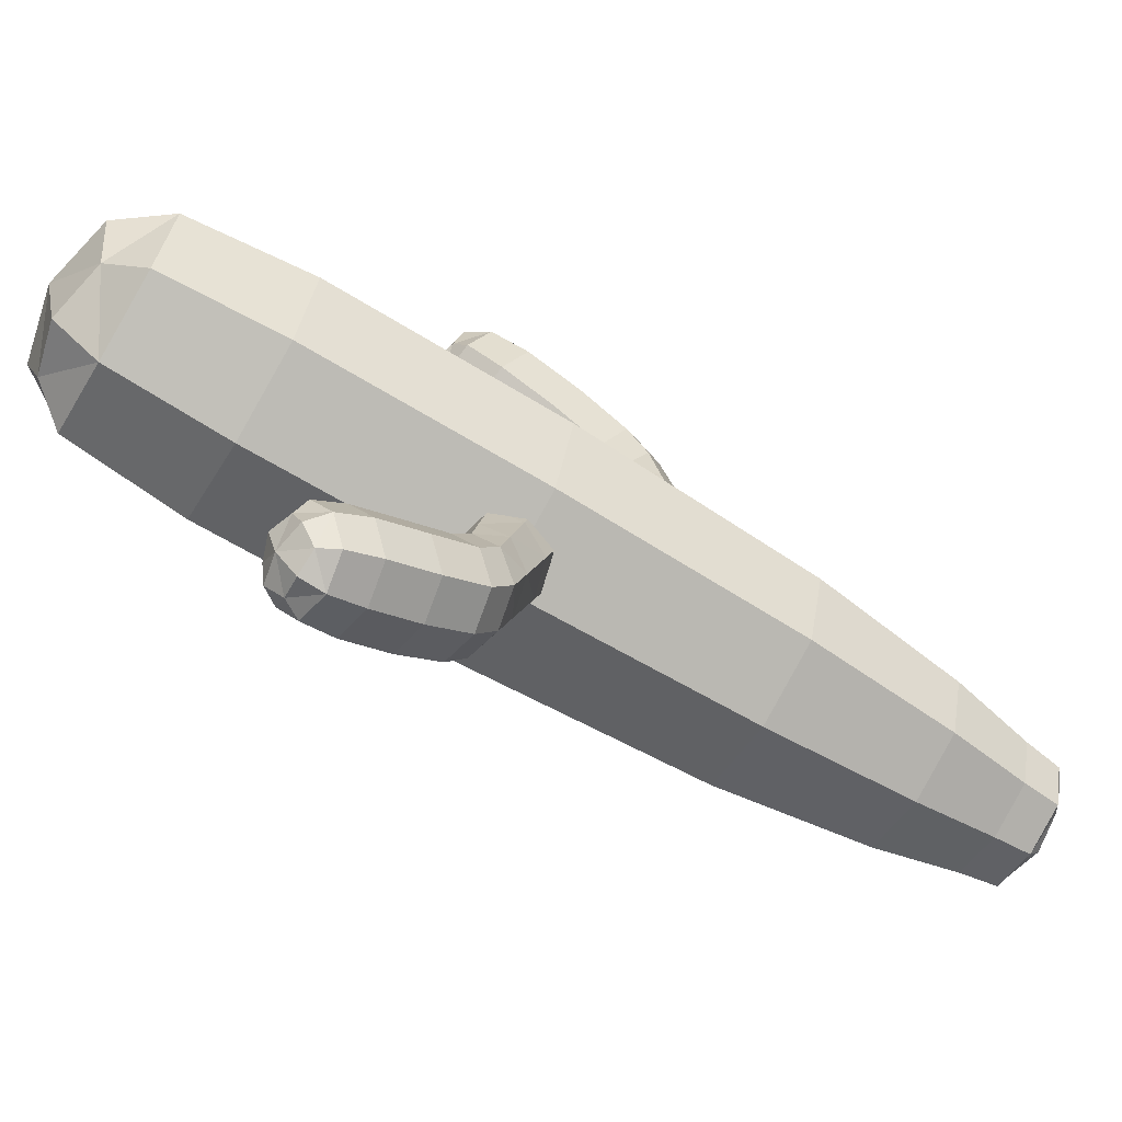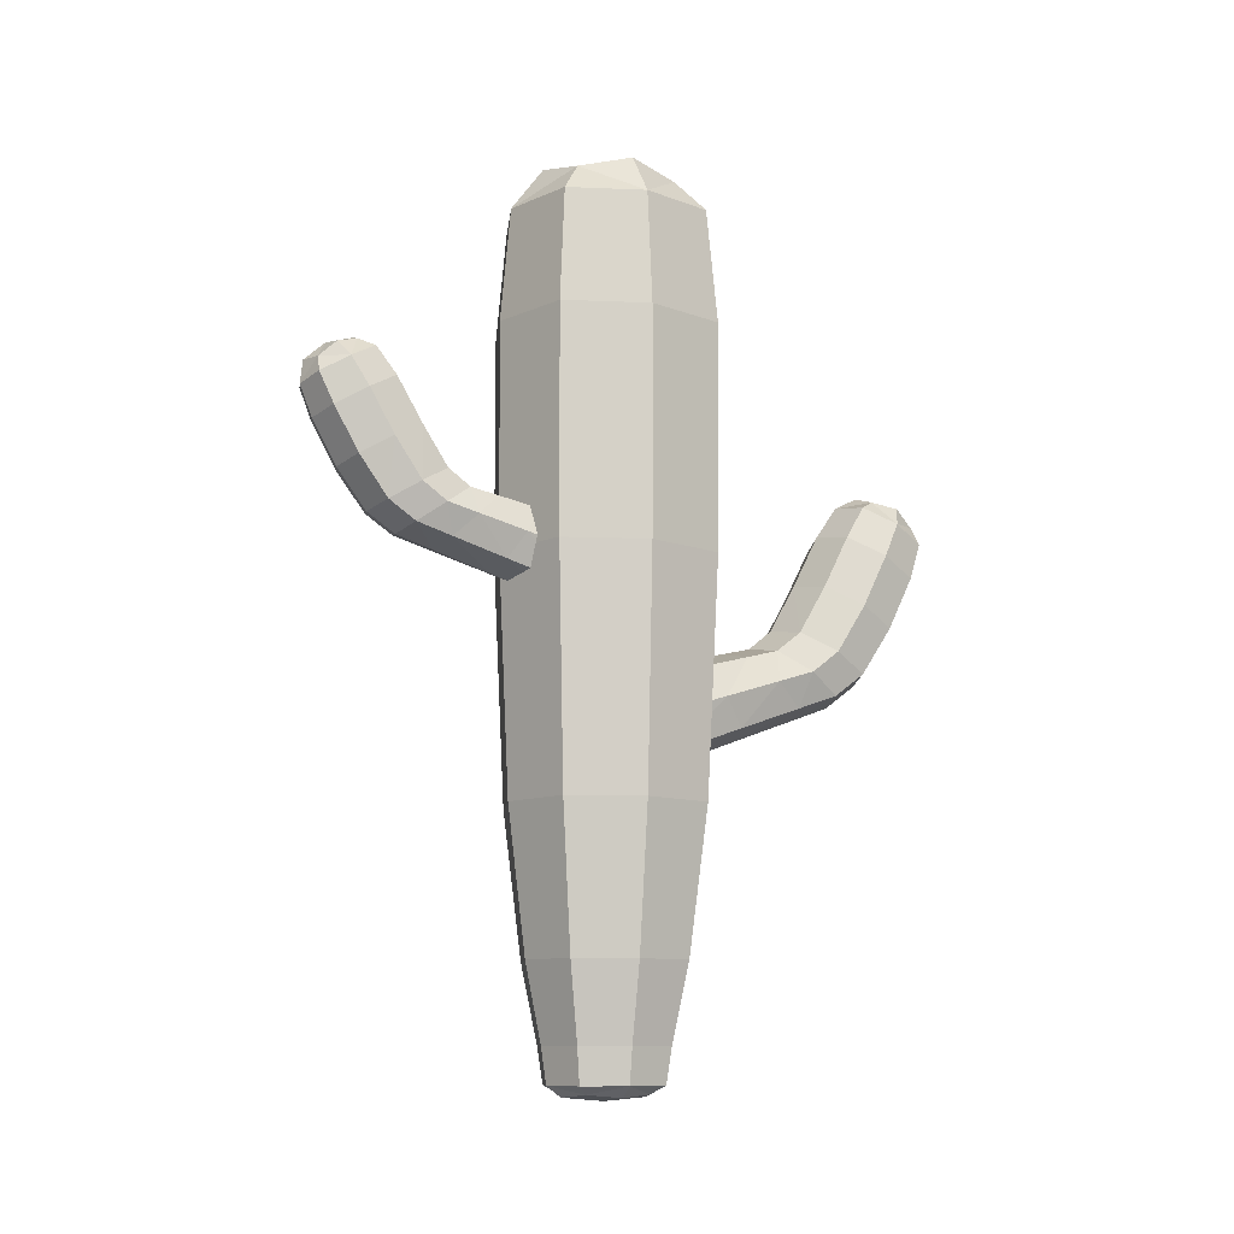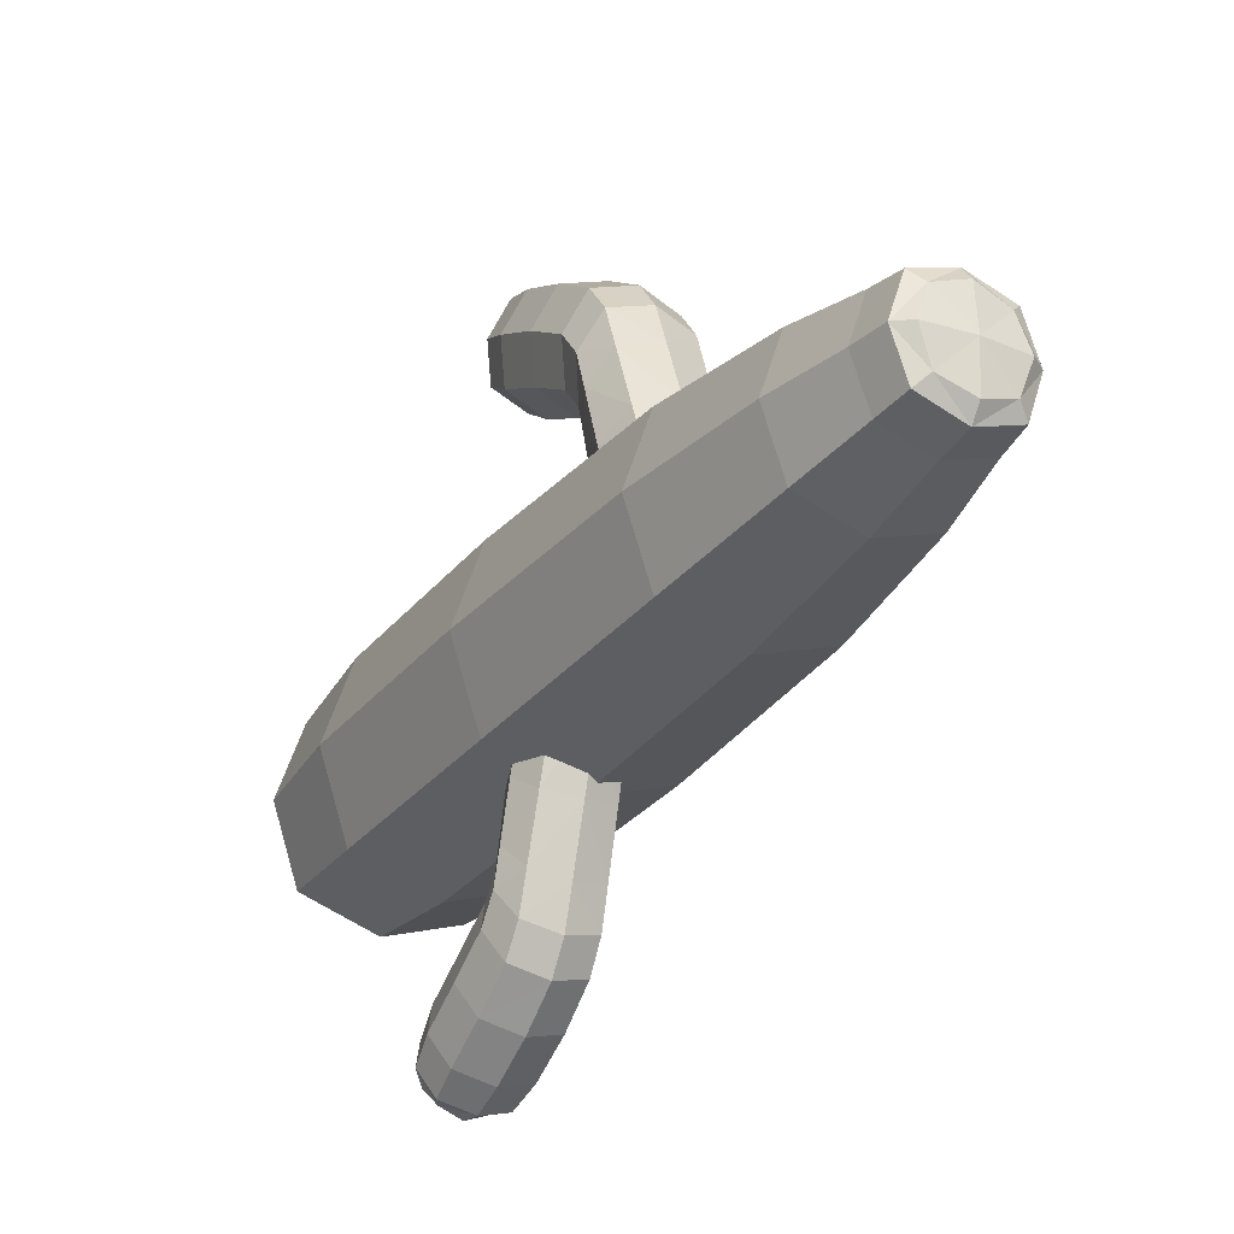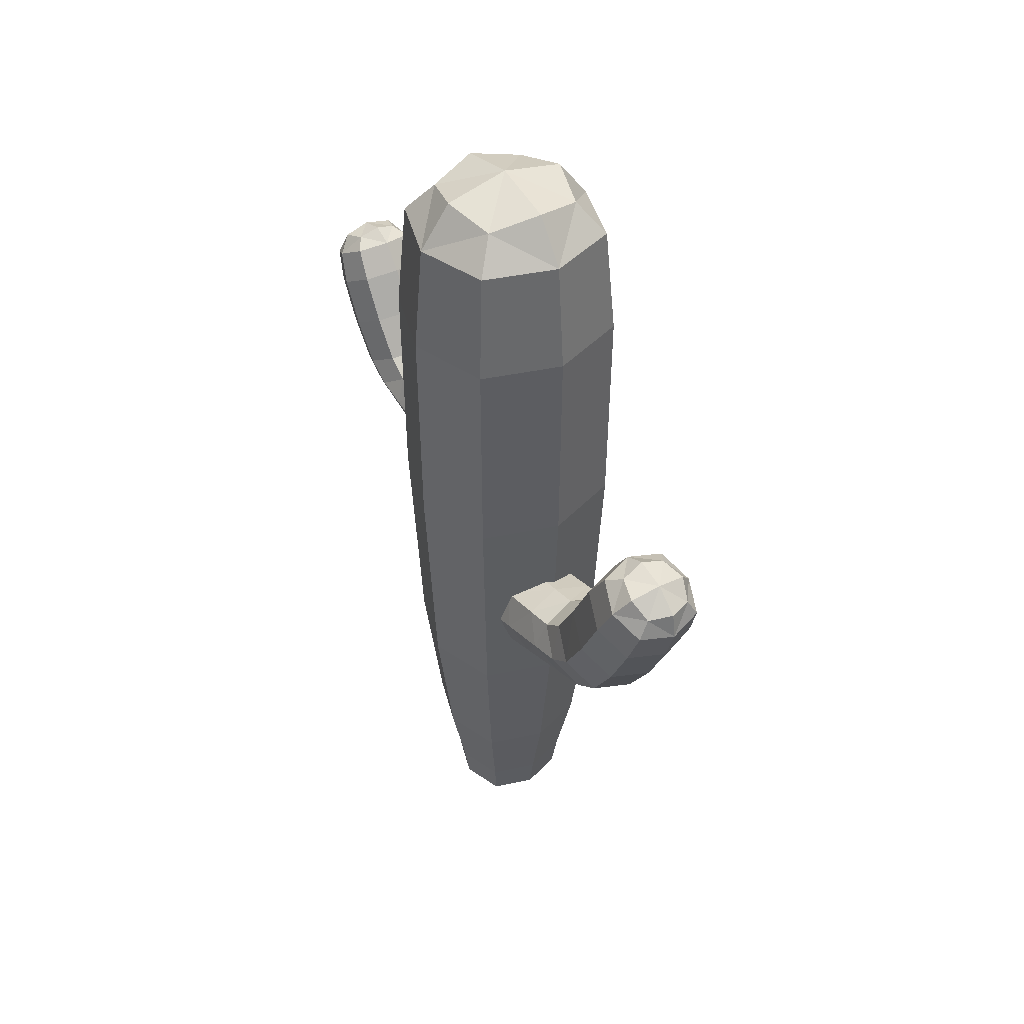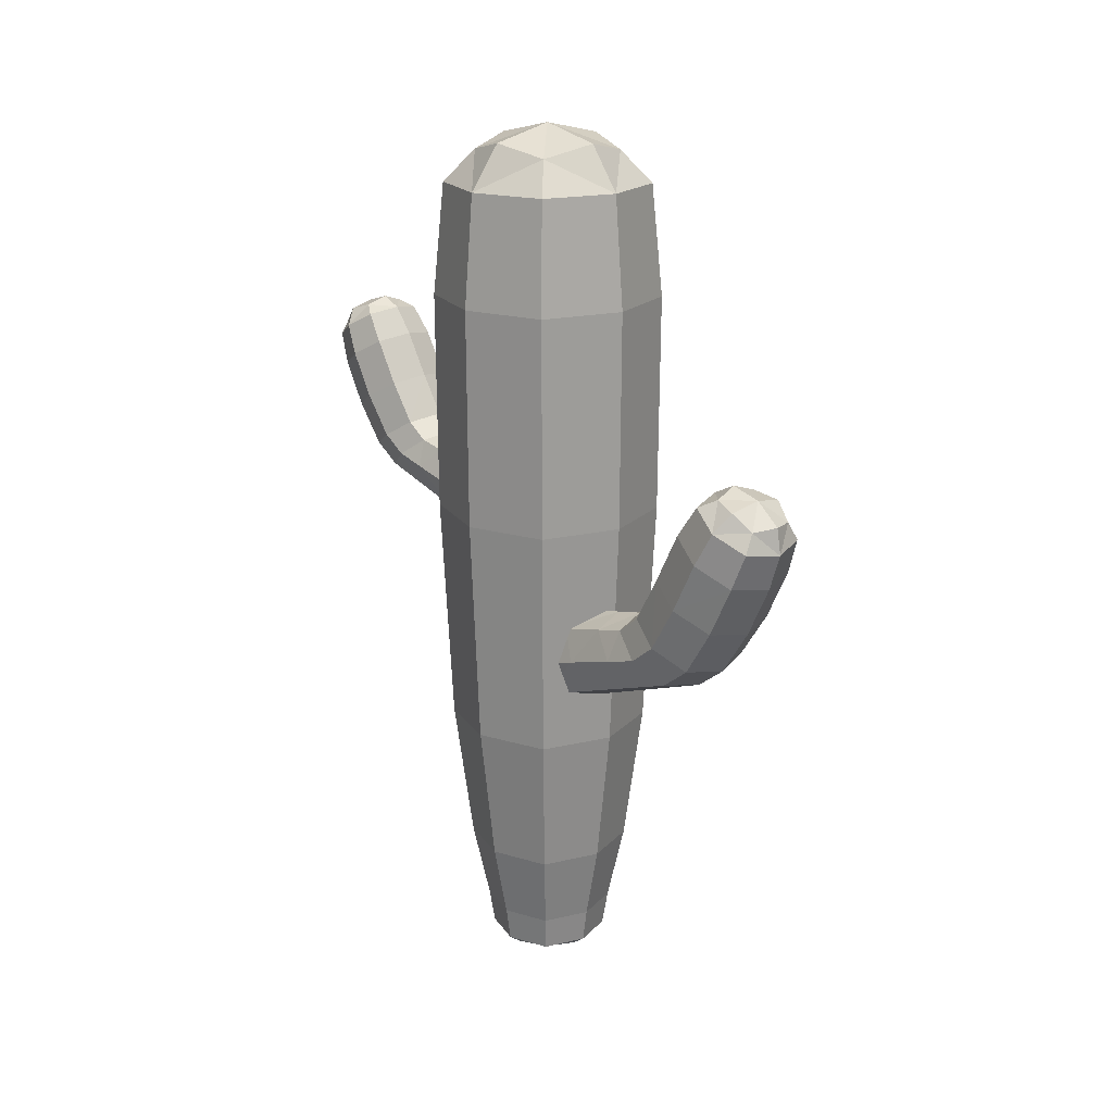
<metadata>
{"format":"obj","ext":"obj","renderer":"f3d","projection":"perspective","resolution":1024,"background":"white","views":[{"elev":-68.0,"azim":-120.9,"up":"+Z"},{"elev":-10.6,"azim":-114.4,"up":"+Y"},{"elev":-27.4,"azim":-29.0,"up":"+Z"},{"elev":42.9,"azim":-32.6,"up":"+Y"},{"elev":18.9,"azim":-42.3,"up":"+Y"}]}
</metadata>
<code>
o Cactus_3
v -0.1229 0.1875 0
v 0 0.1875 -0.1229
v 0.1229 0.1875 0
v 0 0.1875 0.1229
v 0 -0.01073 0
v 0 0.7778 -0.1685
v 0.1545 1.307 0
v 0.1685 0.7778 0
v -0.1685 0.7778 0
v 0 0.7778 0.1685
v 0 1.4 0
v -0.1545 1.307 0
v 0 1.307 0.1545
v 0 1.307 -0.1545
v 0 0.01151 0.08928
v 0.08928 0.01151 0
v 0 0.01151 -0.08928
v -0.08928 0.01151 0
v -0.01546 0.8749 -0.4234
v 0.04824 1.022 -0.4252
v 0.05645 0.9108 -0.3611
v -0.08736 0.9108 -0.3611
v -0.01546 0.9467 -0.2988
v -0.01546 1.055 -0.4443
v -0.07916 1.022 -0.4252
v -0.01546 1.054 -0.37
v -0.01546 0.9901 -0.4804
v -0.01546 0.8624 -0.226
v -0.0842 0.8238 -0.2801
v 0.05329 0.8238 -0.2801
v -0.01546 0.7851 -0.3341
v -0.01546 0.7403 -0.1894
v 0.05084 0.7926 -0.1563
v -0.08175 0.7926 -0.1563
v -0.01546 0.8449 -0.1233
v -0.01546 0.6869 0.4634
v -0.09008 0.8589 0.4551
v -0.09969 0.7245 0.3881
v 0.06878 0.7245 0.3881
v -0.01546 0.762 0.3127
v -0.01546 0.899 0.4751
v 0.05917 0.8589 0.4551
v -0.01546 0.8922 0.3883
v -0.01546 0.8256 0.5219
v -0.01546 0.6583 0.2335
v 0.06507 0.6169 0.2994
v -0.09599 0.6169 0.2994
v -0.01546 0.5755 0.3654
v -0.01546 0.5129 0.1993
v -0.09312 0.5717 0.1569
v 0.06221 0.5717 0.1569
v -0.01546 0.6305 0.1146
v -0.06696 -0.005168 0
v -0.09221 0.1875 0.09221
v -0.1512 0.4119 0
v -0.06696 0.01151 -0.06696
v 0 -0.005168 -0.06696
v 0 0.4119 -0.1512
v 0.06696 0.01151 -0.06696
v 0.06696 -0.005168 0
v 0.1512 0.4119 0
v 0.06696 0.01151 0.06696
v 0 -0.005168 0.06696
v 0 0.4119 0.1512
v -0.1709 1.128 0
v 0 1.128 -0.1709
v 0.1709 1.128 0
v 0 1.128 0.1709
v -0.1264 0.7778 -0.1264
v 0.1264 0.7778 -0.1264
v 0.1264 0.7778 0.1264
v -0.1264 0.7778 0.1264
v -0.103 1.377 0
v 0 1.377 -0.103
v 0.103 1.377 0
v 0 1.377 0.103
v 0.1159 1.307 -0.1159
v 0.1159 1.307 0.1159
v -0.1159 1.307 0.1159
v -0.1159 1.307 -0.1159
v -0.06696 0.01151 0.06696
v -0.09221 0.1875 -0.09221
v 0.09221 0.1875 -0.09221
v 0.09221 0.1875 0.09221
v 0 0.06663 0.09769
v 0.09769 0.06663 0
v 0 0.06663 -0.09769
v -0.09769 0.06663 0
v -0.08002 0.7705 -0.06872
v -0.01546 0.7085 -0.08689
v 0.04911 0.7705 -0.06872
v -0.01546 0.8324 -0.05056
v -0.08653 0.9776 -0.3996
v -0.01546 0.9421 -0.4612
v 0.05562 0.9776 -0.3996
v -0.01546 1.013 -0.338
v -0.06938 0.8839 -0.4079
v 0.03427 0.7533 -0.1811
v 0.03427 0.8318 -0.1316
v -0.06938 0.9378 -0.3144
v -0.0579 1.047 -0.4395
v -0.01546 1.026 -0.4763
v 0.02699 1.047 -0.4395
v -0.01546 1.068 -0.4027
v 0.03232 0.9981 -0.4666
v 0.03232 1.046 -0.3838
v -0.06323 1.046 -0.3838
v -0.06323 0.9981 -0.4666
v -0.06701 0.7948 -0.3206
v 0.03847 0.8839 -0.4079
v 0.03847 0.9378 -0.3144
v -0.06701 0.8528 -0.2396
v -0.01546 0.8861 -0.2592
v -0.08535 0.8501 -0.3184
v 0.05443 0.8501 -0.3184
v -0.01546 0.8141 -0.3776
v 0.0361 0.7948 -0.3206
v 0.0361 0.8528 -0.2396
v -0.06518 0.7533 -0.1811
v -0.06518 0.8318 -0.1316
v -0.01546 0.7674 -0.2768
v 0.05232 0.8114 -0.2311
v -0.08323 0.8114 -0.2311
v -0.01546 0.8555 -0.1854
v 0.06018 0.5397 0.05604
v -0.01546 0.4685 0.08166
v -0.09109 0.5397 0.05604
v -0.01546 0.6108 0.03043
v 0.06781 0.8052 0.4283
v -0.01546 0.7681 0.5028
v -0.09872 0.8052 0.4283
v -0.01546 0.8424 0.3538
v 0.04772 0.6963 0.4446
v -0.0737 0.5276 0.1887
v -0.0737 0.6158 0.1252
v 0.04772 0.7526 0.3315
v 0.03427 0.889 0.4701
v -0.01546 0.8668 0.5146
v -0.06518 0.889 0.4701
v -0.01546 0.9112 0.4256
v -0.07142 0.8339 0.5052
v -0.07142 0.8839 0.405
v 0.04051 0.8839 0.405
v 0.04051 0.8339 0.5052
v 0.04494 0.5859 0.3489
v -0.07863 0.6963 0.4446
v -0.07863 0.7526 0.3315
v 0.04494 0.648 0.25
v -0.01546 0.6883 0.2706
v 0.06642 0.6504 0.3424
v -0.09733 0.6504 0.3424
v -0.01546 0.6125 0.4141
v -0.07585 0.5859 0.3489
v -0.07585 0.648 0.25
v 0.04279 0.5276 0.1887
v 0.04279 0.6158 0.1252
v -0.01546 0.5507 0.2996
v -0.09485 0.599 0.243
v 0.06394 0.599 0.243
v -0.01546 0.6473 0.1864
v -0.0496 -0.000845 0.0496
v -0.1134 0.4119 0.1134
v -0.0496 -0.000845 -0.0496
v -0.1134 0.4119 -0.1134
v 0.0496 -0.000845 0.0496
v 0.1134 0.4119 0.1134
v 0.0496 -0.000845 -0.0496
v 0.1134 0.4119 -0.1134
v -0.1282 1.128 0.1282
v -0.1282 1.128 -0.1282
v 0.1282 1.128 -0.1282
v 0.1282 1.128 0.1282
v -0.0801 1.359 0.0801
v -0.0801 1.359 -0.0801
v 0.0801 1.359 -0.0801
v 0.0801 1.359 0.0801
v -0.07327 0.06663 0.07327
v -0.07327 0.06663 -0.07327
v 0.07327 0.06663 -0.07327
v 0.07327 0.06663 0.07327
v -0.06388 0.8169 -0.0551
v -0.06388 0.724 -0.08234
v 0.03297 0.8169 -0.0551
v 0.03297 0.724 -0.08234
v -0.06876 1.004 -0.3534
v -0.06876 0.951 -0.4458
v 0.03785 0.951 -0.4458
v 0.03785 1.004 -0.3534
v -0.04848 1.057 -0.4072
v -0.04848 1.024 -0.4644
v 0.01757 1.024 -0.4644
v 0.01757 1.057 -0.4072
v -0.06787 0.8231 -0.3628
v 0.03696 0.8231 -0.3628
v 0.03696 0.8771 -0.274
v -0.06787 0.8771 -0.274
v 0.03537 0.7784 -0.2654
v 0.03537 0.8445 -0.1968
v -0.06629 0.7784 -0.2654
v -0.06629 0.8445 -0.1968
v 0.04127 0.593 0.03683
v 0.04127 0.4863 0.07526
v -0.07218 0.593 0.03683
v -0.07218 0.4863 0.07526
v 0.04699 0.8331 0.3724
v 0.04699 0.7774 0.4842
v -0.0779 0.7774 0.4842
v -0.0779 0.8331 0.3724
v 0.02323 0.8985 0.4316
v 0.02323 0.8639 0.5008
v -0.05414 0.8639 0.5008
v -0.05414 0.8985 0.4316
v 0.04595 0.622 0.3962
v -0.07686 0.622 0.3962
v -0.07686 0.6788 0.2886
v 0.04595 0.6788 0.2886
v -0.075 0.5628 0.2855
v -0.075 0.6352 0.2006
v 0.04409 0.5628 0.2855
v 0.04409 0.6352 0.2006
f 1 177 54
f 54 55 1
f 55 82 1
f 1 178 88
f 2 178 82
f 82 58 2
f 58 83 2
f 2 179 87
f 3 179 83
f 83 61 3
f 61 84 3
f 3 180 86
f 4 180 84
f 84 64 4
f 64 54 4
f 4 177 85
f 5 163 57
f 5 167 60
f 5 165 63
f 5 161 53
f 6 168 58
f 6 164 69
f 69 66 6
f 66 70 6
f 78 67 7
f 67 77 7
f 7 175 75
f 7 176 78
f 8 166 61
f 8 168 70
f 70 67 8
f 67 71 8
f 9 164 55
f 9 162 72
f 72 65 9
f 65 69 9
f 10 162 64
f 10 166 71
f 71 68 10
f 68 72 10
f 11 175 74
f 11 174 73
f 11 173 76
f 11 176 75
f 80 65 12
f 65 79 12
f 12 173 73
f 12 174 80
f 79 68 13
f 68 78 13
f 13 176 76
f 13 173 79
f 77 66 14
f 66 80 14
f 14 174 74
f 14 175 77
f 15 165 62
f 62 85 15
f 85 81 15
f 15 161 63
f 16 167 59
f 59 86 16
f 86 62 16
f 16 165 60
f 17 163 56
f 56 87 17
f 87 59 17
f 17 167 57
f 18 161 81
f 81 88 18
f 88 56 18
f 18 163 53
f 110 116 19
f 116 97 19
f 19 186 94
f 19 187 110
f 106 95 20
f 95 105 20
f 20 191 103
f 20 192 106
f 111 115 21
f 21 194 110
f 21 187 95
f 21 188 111
f 22 193 114
f 114 100 22
f 22 185 93
f 22 186 97
f 23 196 113
f 23 195 111
f 23 188 96
f 23 185 100
f 24 191 102
f 24 190 101
f 24 189 104
f 24 192 103
f 108 93 25
f 93 107 25
f 25 189 101
f 25 190 108
f 107 96 26
f 96 106 26
f 26 192 104
f 26 189 107
f 105 94 27
f 94 108 27
f 27 190 102
f 27 191 105
f 28 200 124
f 28 198 118
f 118 113 28
f 113 112 28
f 29 199 123
f 123 112 29
f 29 196 114
f 114 109 29
f 118 122 30
f 30 197 117
f 117 115 30
f 30 195 118
f 117 121 31
f 121 109 31
f 31 193 116
f 31 194 117
f 98 90 32
f 90 119 32
f 32 199 121
f 32 197 98
f 99 91 33
f 33 184 98
f 98 122 33
f 33 198 99
f 34 182 89
f 89 120 34
f 34 200 123
f 123 119 34
f 35 181 92
f 35 183 99
f 99 124 35
f 124 120 35
f 146 152 36
f 152 133 36
f 36 206 130
f 36 207 146
f 142 131 37
f 131 141 37
f 37 211 139
f 37 212 142
f 147 151 38
f 38 214 146
f 38 207 131
f 38 208 147
f 39 213 150
f 150 136 39
f 39 205 129
f 39 206 133
f 40 216 149
f 40 215 147
f 40 208 132
f 40 205 136
f 41 211 138
f 41 210 137
f 41 209 140
f 41 212 139
f 144 129 42
f 129 143 42
f 42 209 137
f 42 210 144
f 143 132 43
f 132 142 43
f 43 212 140
f 43 209 143
f 141 130 44
f 130 144 44
f 44 210 138
f 44 211 141
f 45 220 160
f 45 218 154
f 154 149 45
f 149 148 45
f 46 219 159
f 159 148 46
f 46 216 150
f 150 145 46
f 154 158 47
f 47 217 153
f 153 151 47
f 47 215 154
f 153 157 48
f 157 145 48
f 48 213 152
f 48 214 153
f 134 126 49
f 126 155 49
f 49 219 157
f 49 217 134
f 135 127 50
f 50 204 134
f 134 158 50
f 50 218 135
f 51 202 125
f 125 156 51
f 51 220 159
f 159 155 51
f 52 201 128
f 52 203 135
f 135 160 52
f 160 156 52
f 1 88 177
f 54 162 55
f 55 164 82
f 1 82 178
f 2 87 178
f 82 164 58
f 58 168 83
f 2 83 179
f 3 86 179
f 83 168 61
f 61 166 84
f 3 84 180
f 4 85 180
f 84 166 64
f 64 162 54
f 4 54 177
f 5 53 163
f 5 57 167
f 5 60 165
f 5 63 161
f 6 70 168
f 6 58 164
f 69 170 66
f 66 171 70
f 78 172 67
f 67 171 77
f 7 77 175
f 7 75 176
f 8 71 166
f 8 61 168
f 70 171 67
f 67 172 71
f 9 69 164
f 9 55 162
f 72 169 65
f 65 170 69
f 10 72 162
f 10 64 166
f 71 172 68
f 68 169 72
f 11 75 175
f 11 74 174
f 11 73 173
f 11 76 176
f 80 170 65
f 65 169 79
f 12 79 173
f 12 73 174
f 79 169 68
f 68 172 78
f 13 78 176
f 13 76 173
f 77 171 66
f 66 170 80
f 14 80 174
f 14 74 175
f 15 63 165
f 62 180 85
f 85 177 81
f 15 81 161
f 16 60 167
f 59 179 86
f 86 180 62
f 16 62 165
f 17 57 163
f 56 178 87
f 87 179 59
f 17 59 167
f 18 53 161
f 81 177 88
f 88 178 56
f 18 56 163
f 110 194 116
f 116 193 97
f 19 97 186
f 19 94 187
f 106 188 95
f 95 187 105
f 20 105 191
f 20 103 192
f 111 195 115
f 21 115 194
f 21 110 187
f 21 95 188
f 22 97 193
f 114 196 100
f 22 100 185
f 22 93 186
f 23 100 196
f 23 113 195
f 23 111 188
f 23 96 185
f 24 103 191
f 24 102 190
f 24 101 189
f 24 104 192
f 108 186 93
f 93 185 107
f 25 107 189
f 25 101 190
f 107 185 96
f 96 188 106
f 26 106 192
f 26 104 189
f 105 187 94
f 94 186 108
f 27 108 190
f 27 102 191
f 28 112 200
f 28 124 198
f 118 195 113
f 113 196 112
f 29 109 199
f 123 200 112
f 29 112 196
f 114 193 109
f 118 198 122
f 30 122 197
f 117 194 115
f 30 115 195
f 117 197 121
f 121 199 109
f 31 109 193
f 31 116 194
f 98 184 90
f 90 182 119
f 32 119 199
f 32 121 197
f 99 183 91
f 33 91 184
f 98 197 122
f 33 122 198
f 34 119 182
f 89 181 120
f 34 120 200
f 123 199 119
f 35 120 181
f 35 92 183
f 99 198 124
f 124 200 120
f 146 214 152
f 152 213 133
f 36 133 206
f 36 130 207
f 142 208 131
f 131 207 141
f 37 141 211
f 37 139 212
f 147 215 151
f 38 151 214
f 38 146 207
f 38 131 208
f 39 133 213
f 150 216 136
f 39 136 205
f 39 129 206
f 40 136 216
f 40 149 215
f 40 147 208
f 40 132 205
f 41 139 211
f 41 138 210
f 41 137 209
f 41 140 212
f 144 206 129
f 129 205 143
f 42 143 209
f 42 137 210
f 143 205 132
f 132 208 142
f 43 142 212
f 43 140 209
f 141 207 130
f 130 206 144
f 44 144 210
f 44 138 211
f 45 148 220
f 45 160 218
f 154 215 149
f 149 216 148
f 46 145 219
f 159 220 148
f 46 148 216
f 150 213 145
f 154 218 158
f 47 158 217
f 153 214 151
f 47 151 215
f 153 217 157
f 157 219 145
f 48 145 213
f 48 152 214
f 134 204 126
f 126 202 155
f 49 155 219
f 49 157 217
f 135 203 127
f 50 127 204
f 134 217 158
f 50 158 218
f 51 155 202
f 125 201 156
f 51 156 220
f 159 219 155
f 52 156 201
f 52 128 203
f 135 218 160
f 160 220 156

</code>
